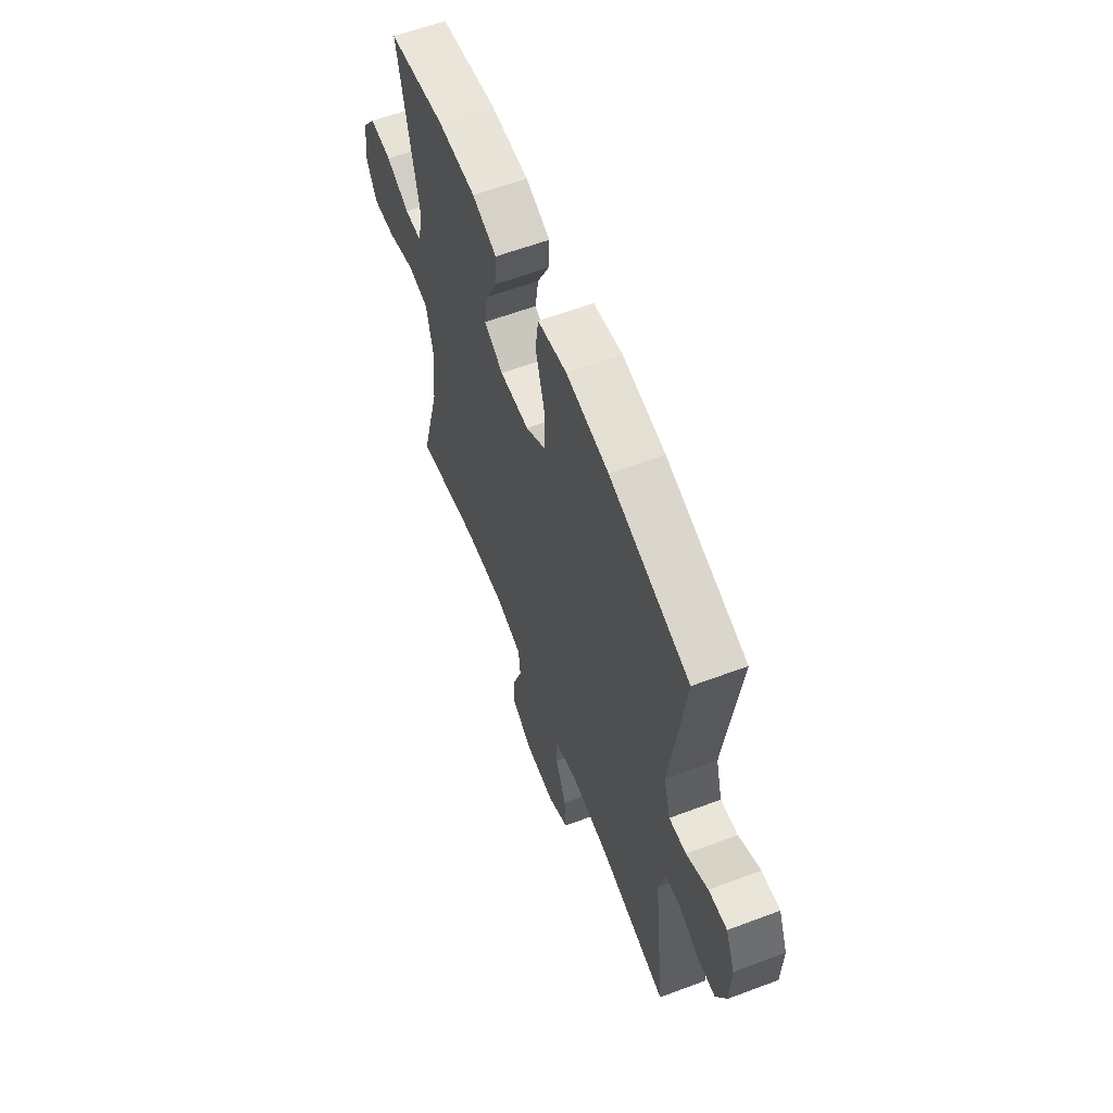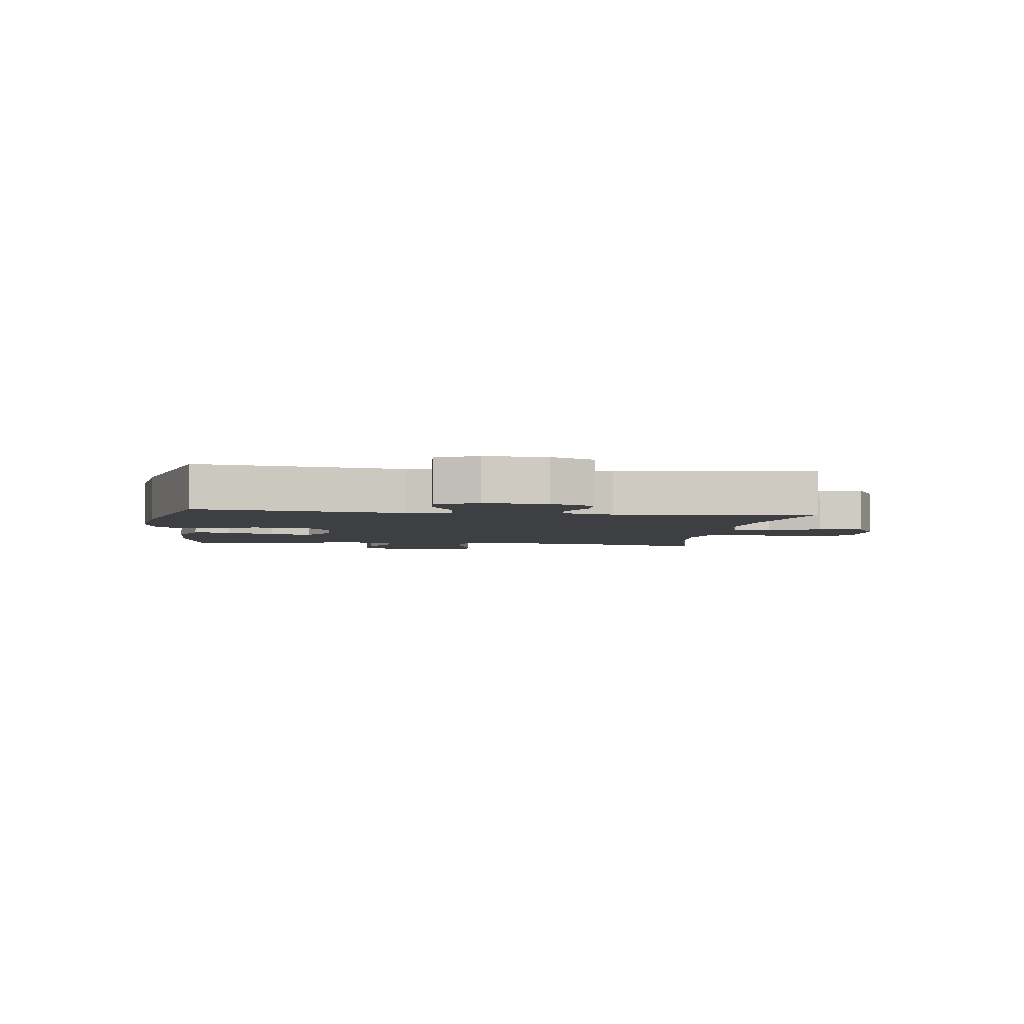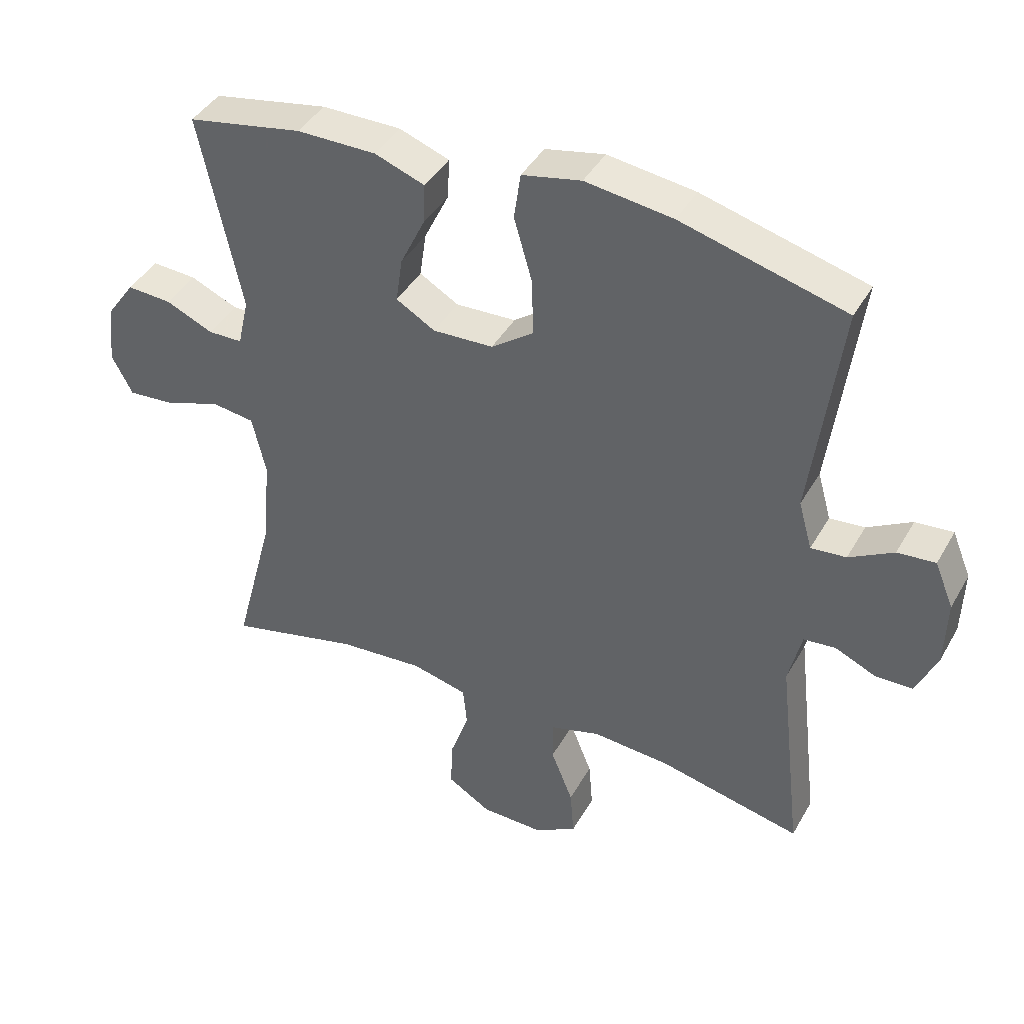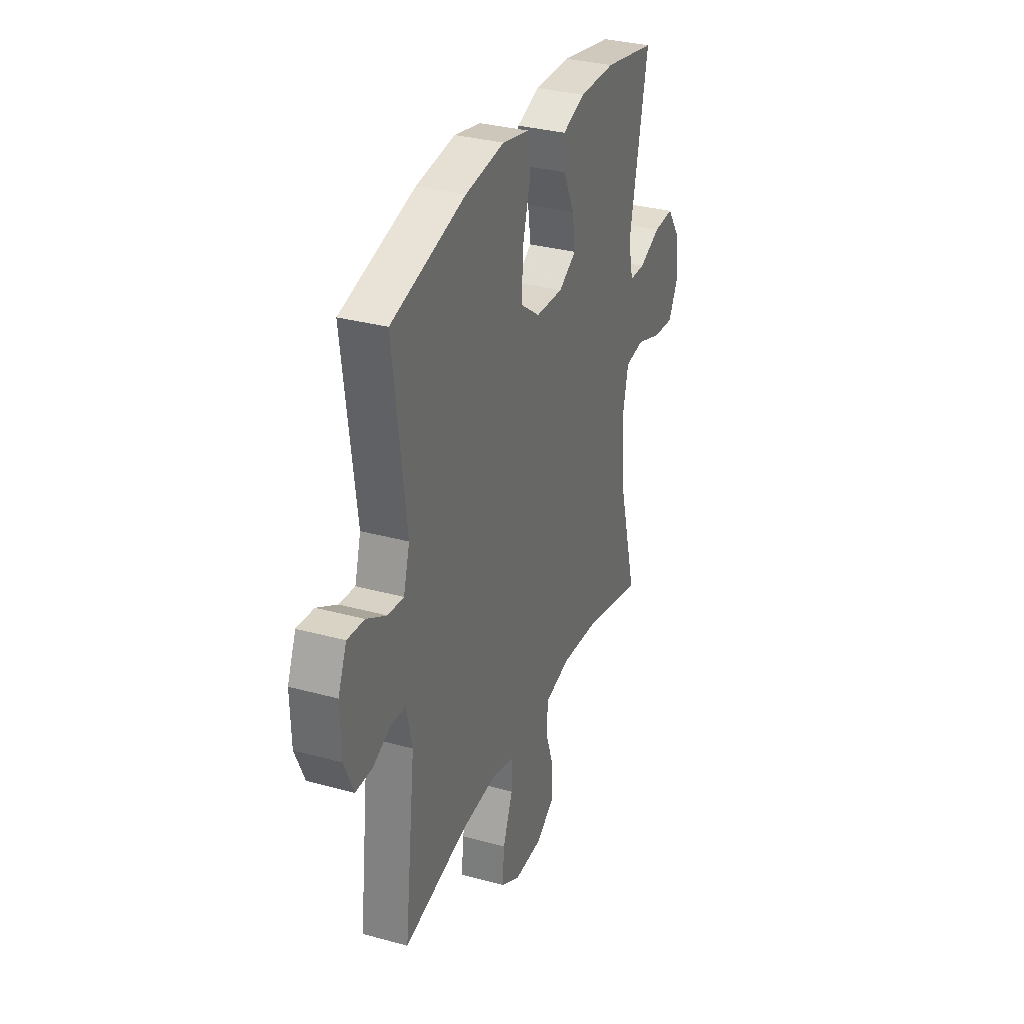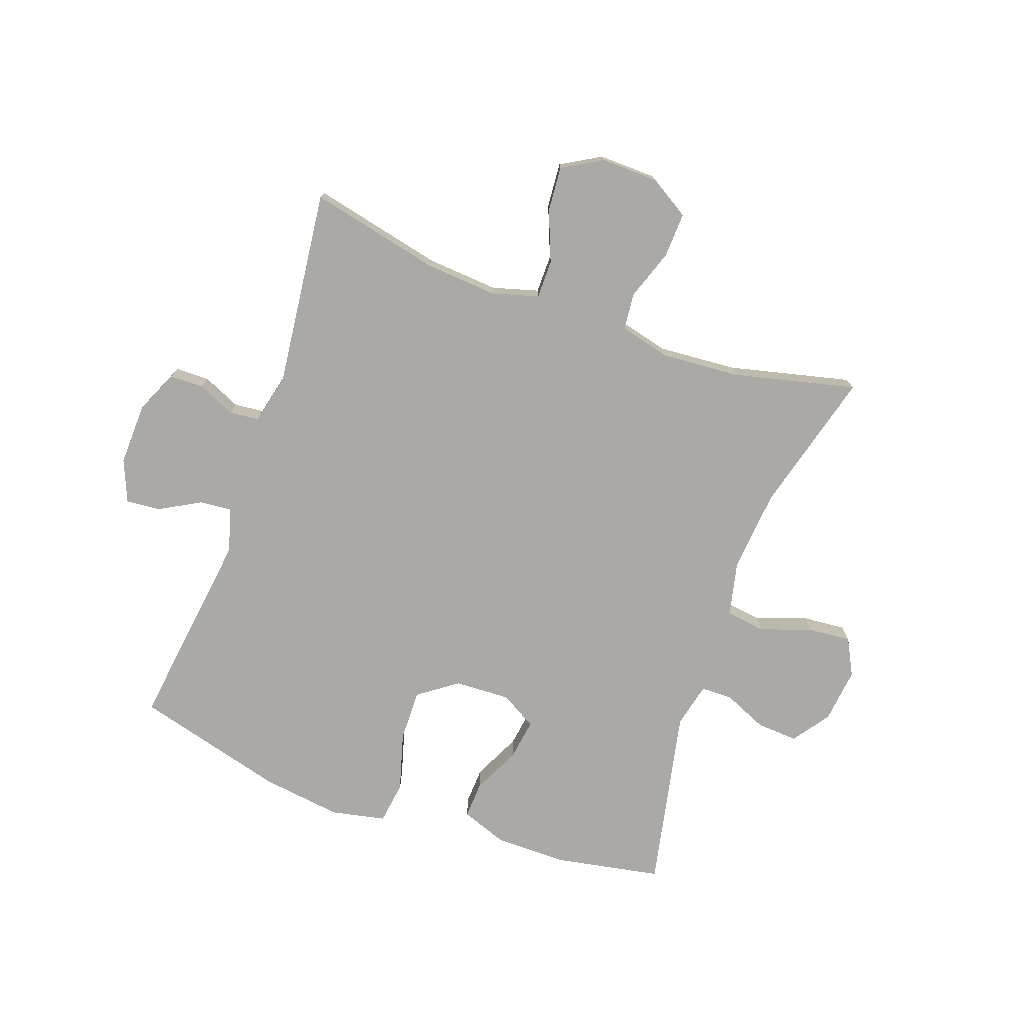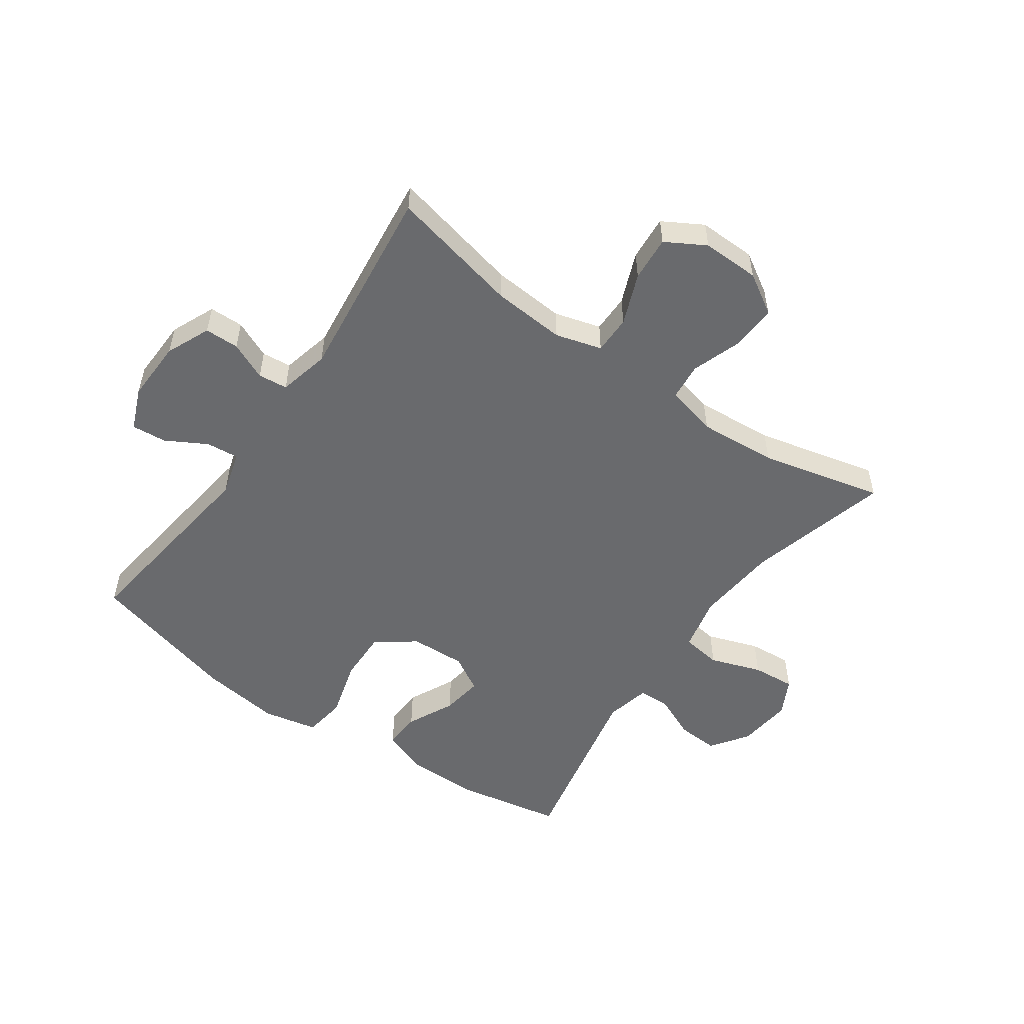
<metadata>
{"format":"obj","ext":"obj","renderer":"f3d","projection":"perspective","resolution":1024,"background":"white","views":[{"elev":60.6,"azim":69.0,"up":"+Z"},{"elev":-3.9,"azim":82.5,"up":"+Y"},{"elev":41.6,"azim":27.4,"up":"+Z"},{"elev":32.0,"azim":111.1,"up":"+Z"},{"elev":-75.3,"azim":160.3,"up":"+Y"},{"elev":-53.1,"azim":144.9,"up":"+Y"}]}
</metadata>
<code>
v 0.5 0.07 -0.5
v 0.282 0.07 -0.451
v 0.161 0.07 -0.442
v 0.084 0.07 -0.464
v 0.084 0.07 -0.528
v 0.118 0.07 -0.613
v 0.124 0.07 -0.688
v 0.058 0.07 -0.726
v -0.038 0.07 -0.724
v -0.105 0.07 -0.683
v -0.102 0.07 -0.608
v -0.073 0.07 -0.524
v -0.079 0.07 -0.462
v -0.165 0.07 -0.441
v -0.296 0.07 -0.451
v -0.5 0.07 -0.5
v -0.437 0.07 -0.262
v -0.425 0.07 -0.124
v -0.446 0.07 -0.032
v -0.512 0.07 -0.023
v -0.598 0.07 -0.053
v -0.67 0.07 -0.059
v -0.702 0.07 0.002
v -0.692 0.07 0.094
v -0.648 0.07 0.156
v -0.579 0.07 0.152
v -0.506 0.07 0.12
v -0.453 0.07 0.121
v -0.436 0.07 0.196
v -0.5 0.07 0.5
v -0.323 0.07 0.533
v -0.201 0.07 0.533
v -0.124 0.07 0.505
v -0.127 0.07 0.443
v -0.165 0.07 0.364
v -0.175 0.07 0.295
v -0.115 0.07 0.26
v -0.022 0.07 0.264
v 0.043 0.07 0.311
v 0.041 0.07 0.398
v 0.013 0.07 0.496
v 0.023 0.07 0.567
v 0.114 0.07 0.586
v 0.248 0.07 0.568
v 0.5 0.07 0.5
v 0.456 0.07 0.163
v 0.477 0.07 0.089
v 0.531 0.07 0.094
v 0.599 0.07 0.132
v 0.657 0.07 0.137
v 0.686 0.07 0.067
v 0.683 0.07 -0.036
v 0.651 0.07 -0.109
v 0.594 0.07 -0.11
v 0.531 0.07 -0.082
v 0.482 0.07 -0.087
v 0.462 0.07 -0.172
v 0.5 0 -0.5
v 0.282 0 -0.451
v 0.161 0 -0.442
v 0.084 0 -0.464
v 0.084 0 -0.528
v 0.118 0 -0.613
v 0.124 0 -0.688
v 0.058 0 -0.726
v -0.038 0 -0.724
v -0.105 0 -0.683
v -0.102 0 -0.608
v -0.073 0 -0.524
v -0.079 0 -0.462
v -0.165 0 -0.441
v -0.296 0 -0.451
v -0.5 0 -0.5
v -0.437 0 -0.262
v -0.425 0 -0.124
v -0.446 0 -0.032
v -0.512 0 -0.023
v -0.598 0 -0.053
v -0.67 0 -0.059
v -0.702 0 0.002
v -0.692 0 0.094
v -0.648 0 0.156
v -0.579 0 0.152
v -0.506 0 0.12
v -0.453 0 0.121
v -0.436 0 0.196
v -0.5 0 0.5
v -0.323 0 0.533
v -0.201 0 0.533
v -0.124 0 0.505
v -0.127 0 0.443
v -0.165 0 0.364
v -0.175 0 0.295
v -0.115 0 0.26
v -0.022 0 0.264
v 0.043 0 0.311
v 0.041 0 0.398
v 0.013 0 0.496
v 0.023 0 0.567
v 0.114 0 0.586
v 0.248 0 0.568
v 0.5 0 0.5
v 0.456 0 0.163
v 0.477 0 0.089
v 0.531 0 0.094
v 0.599 0 0.132
v 0.657 0 0.137
v 0.686 0 0.067
v 0.683 0 -0.036
v 0.651 0 -0.109
v 0.594 0 -0.11
v 0.531 0 -0.082
v 0.482 0 -0.087
v 0.462 0 -0.172
f 53 54 55
f 52 53 55
f 51 52 55
f 50 51 55
f 49 50 55
f 48 49 55
f 47 48 55 56
f 46 47 56 57
f 44 45 46
f 43 44 46
f 42 43 46
f 41 42 46
f 40 41 46
f 39 40 46 57
f 33 34 35
f 32 33 35
f 31 32 35
f 30 31 35
f 29 30 35
f 28 29 35 36
f 25 26 27
f 24 25 27
f 23 24 27
f 22 23 27
f 21 22 27
f 20 21 27
f 19 20 27 28
f 28 36 37
f 19 28 37
f 18 19 37
f 15 16 17
f 18 37 38
f 17 18 38
f 15 17 38
f 14 15 38
f 10 11 12
f 9 10 12
f 8 9 12
f 7 8 12
f 6 7 12
f 5 6 12
f 4 5 12 13
f 57 1 2
f 39 57 2
f 38 39 2
f 13 14 38
f 4 13 38
f 3 4 38
f 2 3 38
f 112 111 110
f 112 110 109
f 112 109 108
f 112 108 107
f 112 107 106
f 112 106 105
f 113 112 105 104
f 114 113 104 103
f 103 102 101
f 103 101 100
f 103 100 99
f 103 99 98
f 103 98 97
f 114 103 97 96
f 92 91 90
f 92 90 89
f 92 89 88
f 92 88 87
f 92 87 86
f 93 92 86 85
f 84 83 82
f 84 82 81
f 84 81 80
f 84 80 79
f 84 79 78
f 84 78 77
f 85 84 77 76
f 94 93 85
f 94 85 76
f 94 76 75
f 74 73 72
f 95 94 75
f 95 75 74
f 95 74 72
f 95 72 71
f 69 68 67
f 69 67 66
f 69 66 65
f 69 65 64
f 69 64 63
f 69 63 62
f 70 69 62 61
f 59 58 114
f 59 114 96
f 59 96 95
f 95 71 70
f 95 70 61
f 95 61 60
f 95 60 59
f 1 58 59 2
f 2 59 60 3
f 3 60 61 4
f 4 61 62 5
f 5 62 63 6
f 6 63 64 7
f 7 64 65 8
f 8 65 66 9
f 9 66 67 10
f 10 67 68 11
f 11 68 69 12
f 12 69 70 13
f 13 70 71 14
f 14 71 72 15
f 15 72 73 16
f 16 73 74 17
f 17 74 75 18
f 18 75 76 19
f 19 76 77 20
f 20 77 78 21
f 21 78 79 22
f 22 79 80 23
f 23 80 81 24
f 24 81 82 25
f 25 82 83 26
f 26 83 84 27
f 27 84 85 28
f 28 85 86 29
f 29 86 87 30
f 30 87 88 31
f 31 88 89 32
f 32 89 90 33
f 33 90 91 34
f 34 91 92 35
f 35 92 93 36
f 36 93 94 37
f 37 94 95 38
f 38 95 96 39
f 39 96 97 40
f 40 97 98 41
f 41 98 99 42
f 42 99 100 43
f 43 100 101 44
f 44 101 102 45
f 45 102 103 46
f 46 103 104 47
f 47 104 105 48
f 48 105 106 49
f 49 106 107 50
f 50 107 108 51
f 51 108 109 52
f 52 109 110 53
f 53 110 111 54
f 54 111 112 55
f 55 112 113 56
f 56 113 114 57
f 57 114 58 1

</code>
